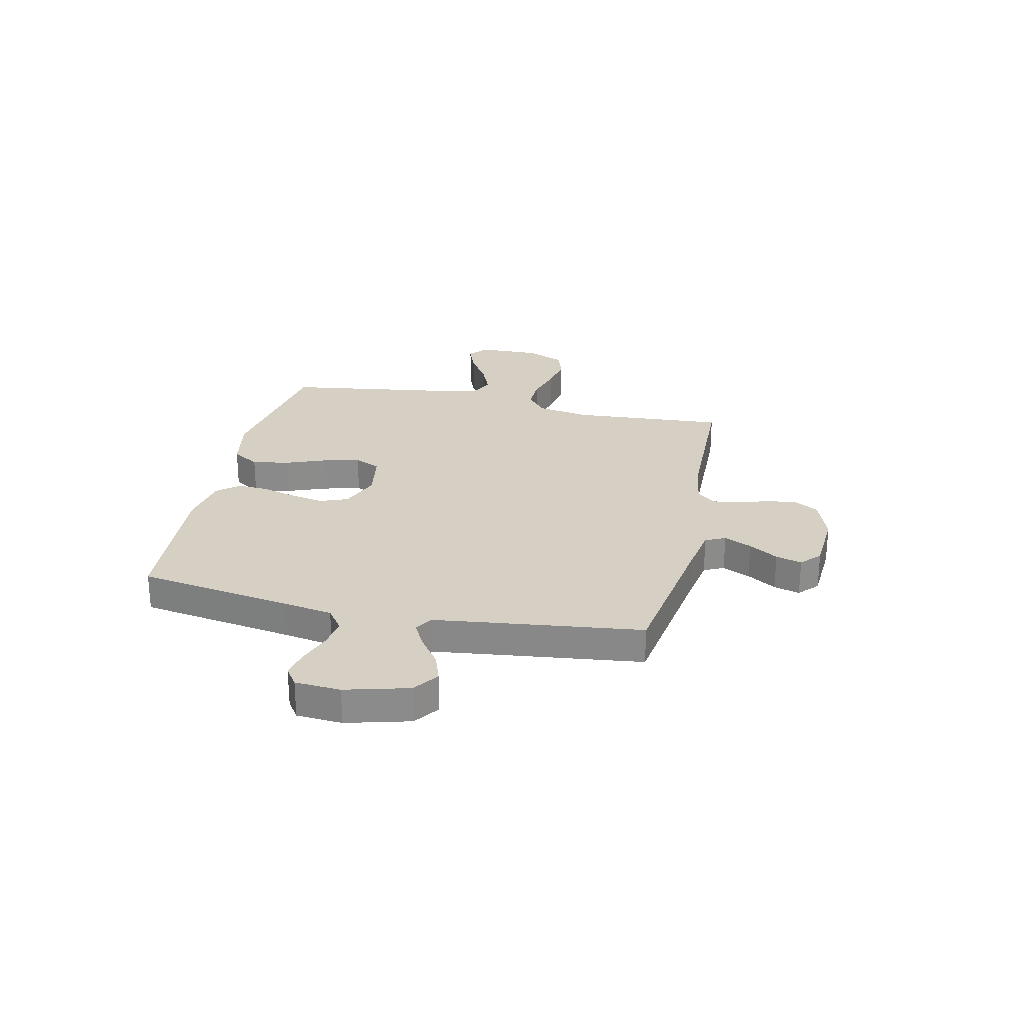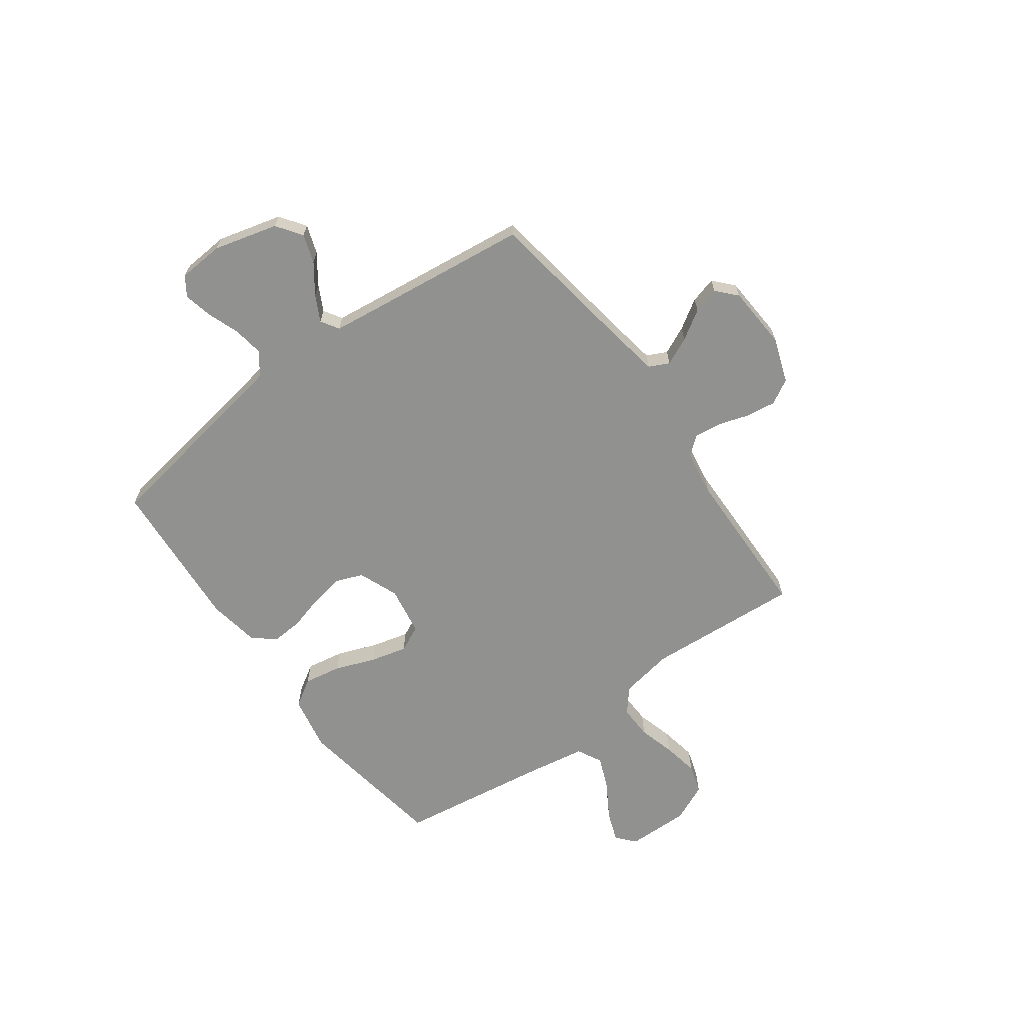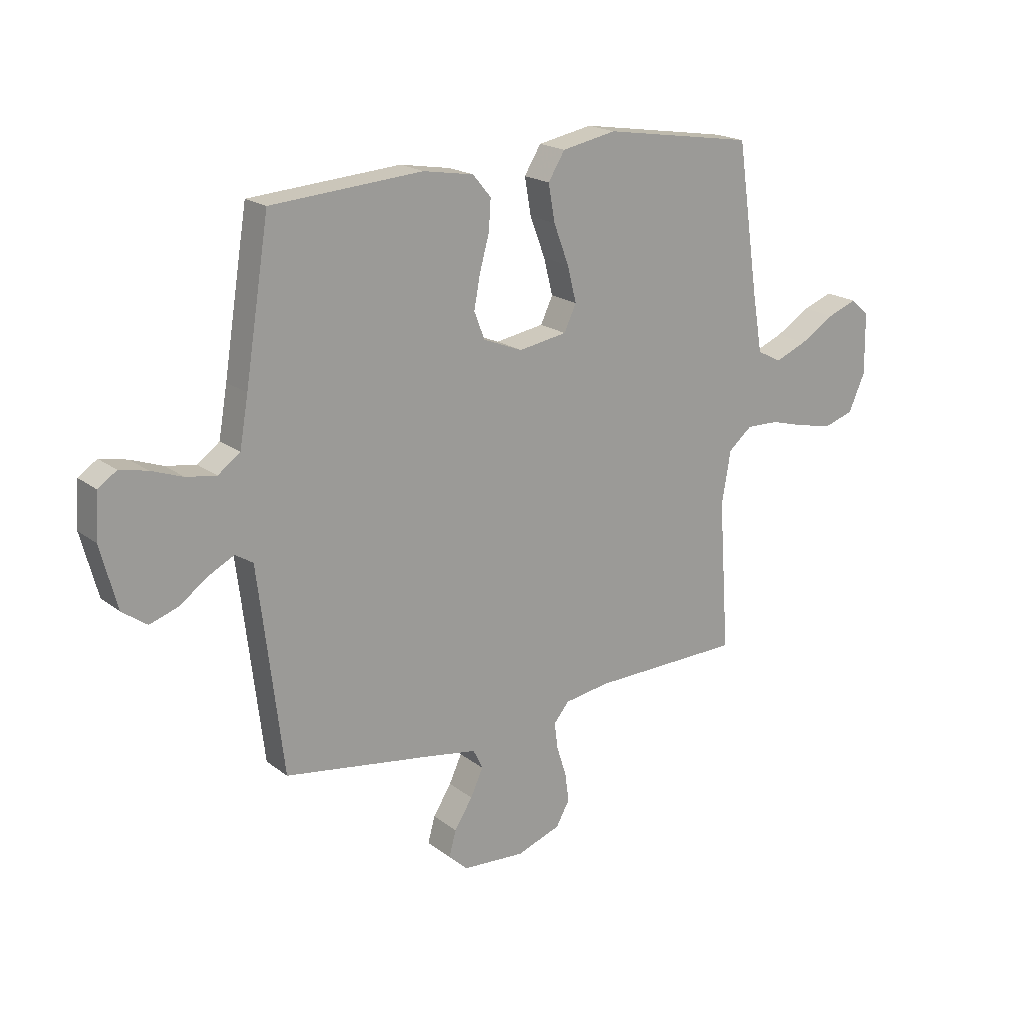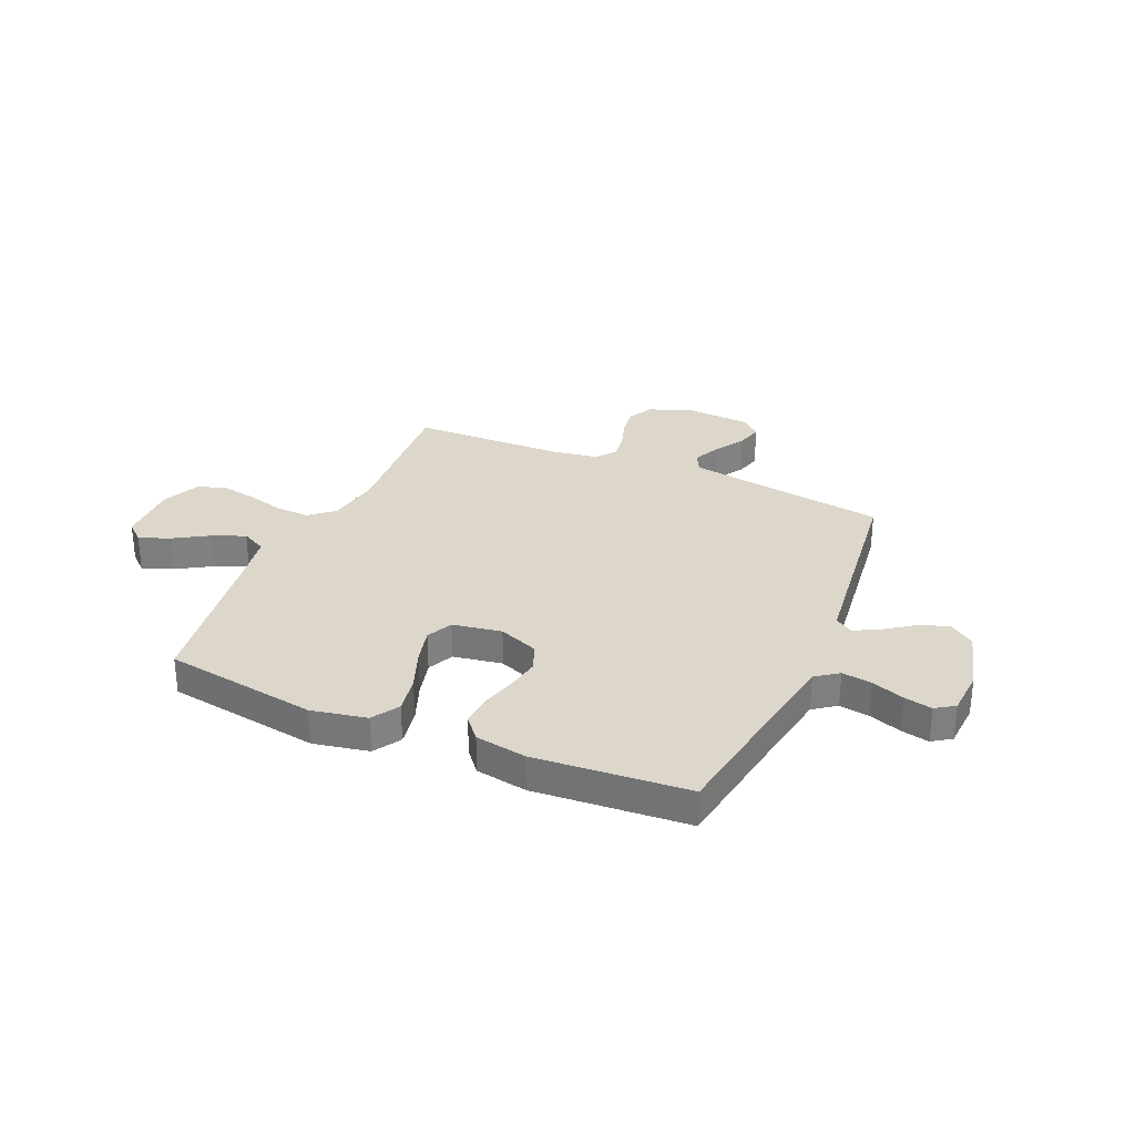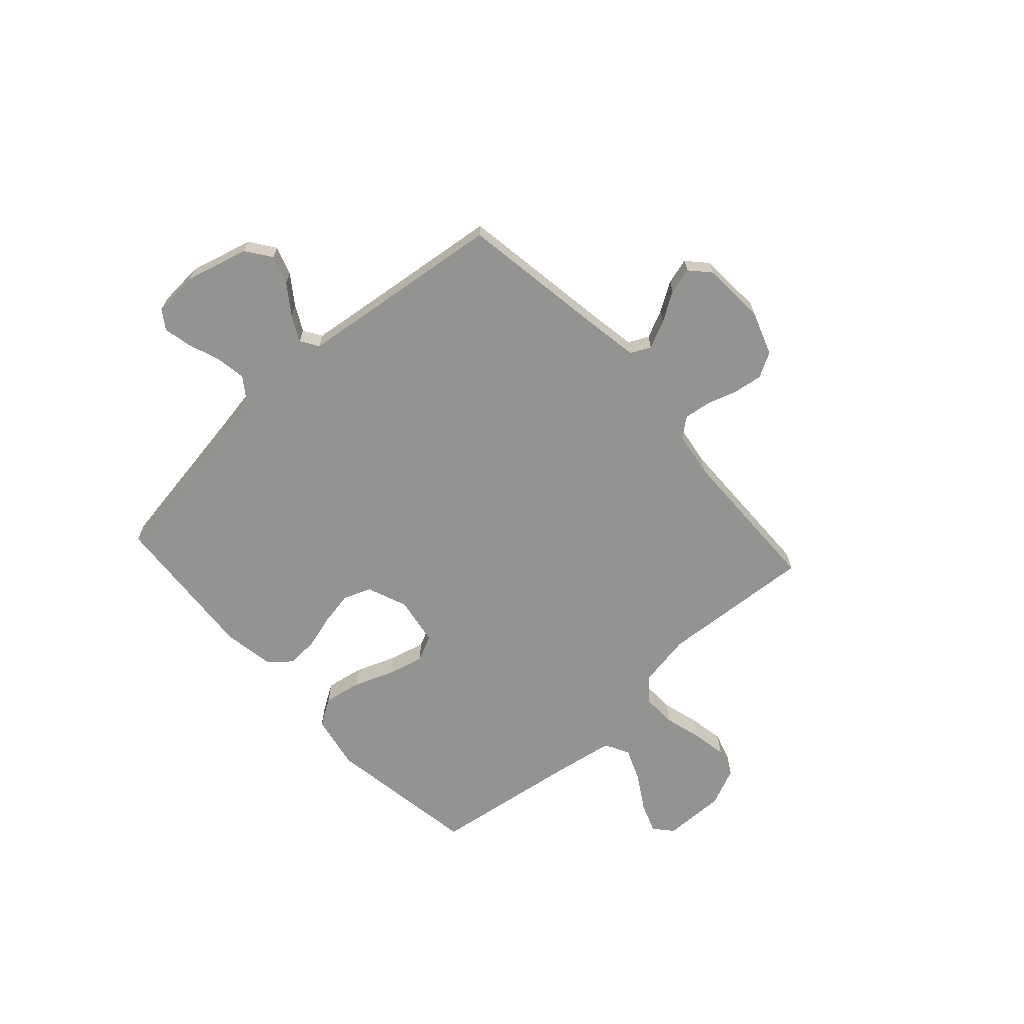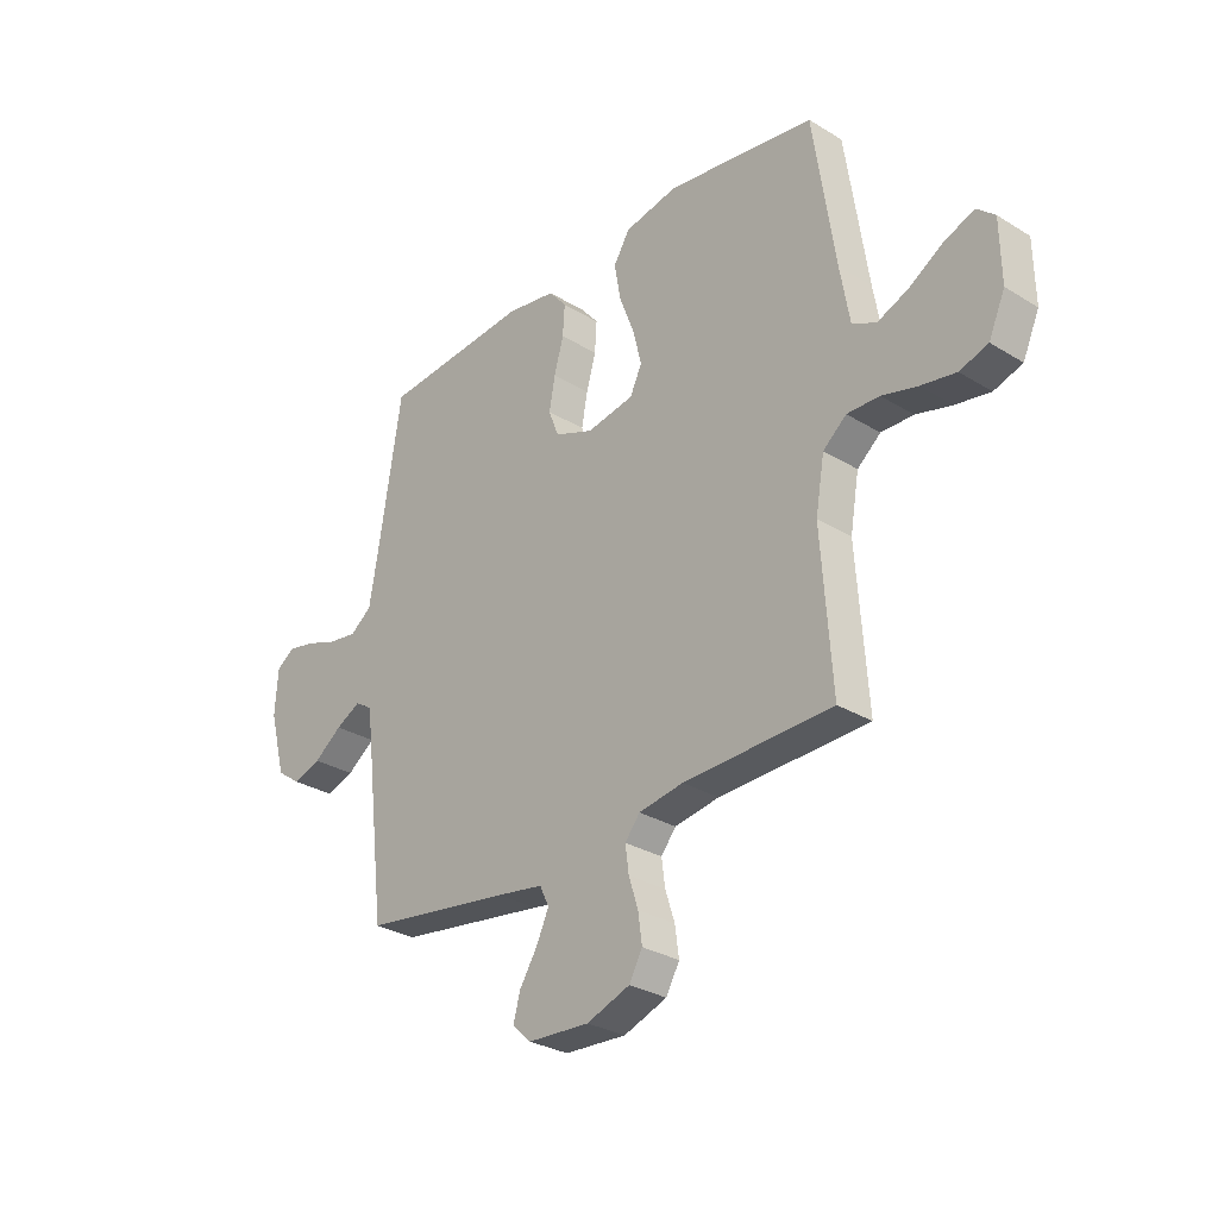
<metadata>
{"format":"obj","ext":"obj","renderer":"f3d","projection":"perspective","resolution":1024,"background":"white","views":[{"elev":26.3,"azim":102.4,"up":"+Y"},{"elev":-66.0,"azim":126.1,"up":"+Y"},{"elev":19.4,"azim":144.2,"up":"+Z"},{"elev":30.5,"azim":23.4,"up":"+Y"},{"elev":-66.7,"azim":132.2,"up":"+Y"},{"elev":-29.7,"azim":-131.8,"up":"+Z"}]}
</metadata>
<code>
v 0.5 0.07 -0.5
v 0.2 0.07 -0.546
v 0.106 0.07 -0.562
v 0.087 0.07 -0.601
v 0.112 0.07 -0.655
v 0.148 0.07 -0.712
v 0.162 0.07 -0.763
v 0.124 0.07 -0.798
v 0 0.07 -0.806
v -0.087 0.07 -0.775
v -0.114 0.07 -0.727
v -0.106 0.07 -0.669
v -0.087 0.07 -0.61
v -0.08 0.07 -0.557
v -0.11 0.07 -0.52
v -0.2 0.07 -0.506
v -0.5 0.07 -0.5
v -0.479 0.07 -0.2
v -0.497 0.07 -0.096
v -0.544 0.07 -0.057
v -0.609 0.07 -0.059
v -0.681 0.07 -0.079
v -0.751 0.07 -0.092
v -0.808 0.07 -0.074
v -0.841 0.07 0
v -0.839 0.07 0.122
v -0.803 0.07 0.154
v -0.744 0.07 0.132
v -0.675 0.07 0.09
v -0.611 0.07 0.064
v -0.563 0.07 0.089
v -0.544 0.07 0.2
v -0.5 0.07 0.5
v -0.2 0.07 0.547
v -0.092 0.07 0.526
v -0.059 0.07 0.473
v -0.072 0.07 0.4
v -0.102 0.07 0.321
v -0.12 0.07 0.25
v -0.096 0.07 0.199
v 0 0.07 0.183
v 0.078 0.07 0.214
v 0.099 0.07 0.268
v 0.087 0.07 0.333
v 0.068 0.07 0.401
v 0.064 0.07 0.462
v 0.1 0.07 0.505
v 0.2 0.07 0.522
v 0.5 0.07 0.5
v 0.548 0.07 0.2
v 0.565 0.07 0.102
v 0.609 0.07 0.07
v 0.668 0.07 0.079
v 0.731 0.07 0.102
v 0.786 0.07 0.114
v 0.823 0.07 0.089
v 0.829 0.07 0
v 0.796 0.07 -0.124
v 0.747 0.07 -0.159
v 0.691 0.07 -0.14
v 0.634 0.07 -0.099
v 0.584 0.07 -0.073
v 0.549 0.07 -0.095
v 0.536 0.07 -0.2
v 0.5 0 -0.5
v 0.2 0 -0.546
v 0.106 0 -0.562
v 0.087 0 -0.601
v 0.112 0 -0.655
v 0.148 0 -0.712
v 0.162 0 -0.763
v 0.124 0 -0.798
v 0 0 -0.806
v -0.087 0 -0.775
v -0.114 0 -0.727
v -0.106 0 -0.669
v -0.087 0 -0.61
v -0.08 0 -0.557
v -0.11 0 -0.52
v -0.2 0 -0.506
v -0.5 0 -0.5
v -0.479 0 -0.2
v -0.497 0 -0.096
v -0.544 0 -0.057
v -0.609 0 -0.059
v -0.681 0 -0.079
v -0.751 0 -0.092
v -0.808 0 -0.074
v -0.841 0 0
v -0.839 0 0.122
v -0.803 0 0.154
v -0.744 0 0.132
v -0.675 0 0.09
v -0.611 0 0.064
v -0.563 0 0.089
v -0.544 0 0.2
v -0.5 0 0.5
v -0.2 0 0.547
v -0.092 0 0.526
v -0.059 0 0.473
v -0.072 0 0.4
v -0.102 0 0.321
v -0.12 0 0.25
v -0.096 0 0.199
v 0 0 0.183
v 0.078 0 0.214
v 0.099 0 0.268
v 0.087 0 0.333
v 0.068 0 0.401
v 0.064 0 0.462
v 0.1 0 0.505
v 0.2 0 0.522
v 0.5 0 0.5
v 0.548 0 0.2
v 0.565 0 0.102
v 0.609 0 0.07
v 0.668 0 0.079
v 0.731 0 0.102
v 0.786 0 0.114
v 0.823 0 0.089
v 0.829 0 0
v 0.796 0 -0.124
v 0.747 0 -0.159
v 0.691 0 -0.14
v 0.634 0 -0.099
v 0.584 0 -0.073
v 0.549 0 -0.095
v 0.536 0 -0.2
f 59 60 61
f 58 59 61
f 57 58 61
f 56 57 61
f 55 56 61
f 54 55 61
f 53 54 61
f 52 53 61 62
f 51 52 62 63
f 48 49 50
f 47 48 50
f 46 47 50
f 45 46 50
f 44 45 50
f 51 63 64
f 50 51 64
f 44 50 64
f 43 44 64
f 36 37 38
f 35 36 38
f 34 35 38
f 33 34 38
f 32 33 38
f 31 32 38 39
f 30 31 39 40
f 27 28 29
f 26 27 29
f 25 26 29
f 24 25 29
f 23 24 29
f 22 23 29
f 21 22 29
f 20 21 29 30
f 30 40 41
f 20 30 41
f 19 20 41
f 16 17 18
f 19 41 42
f 18 19 42
f 16 18 42
f 15 16 42
f 11 12 13
f 10 11 13
f 9 10 13
f 8 9 13
f 7 8 13
f 6 7 13
f 5 6 13
f 4 5 13 14
f 64 1 2
f 43 64 2
f 42 43 2
f 15 42 2
f 14 15 2
f 14 2 3
f 3 4 14
f 125 124 123
f 125 123 122
f 125 122 121
f 125 121 120
f 125 120 119
f 125 119 118
f 125 118 117
f 126 125 117 116
f 127 126 116 115
f 114 113 112
f 114 112 111
f 114 111 110
f 114 110 109
f 114 109 108
f 128 127 115
f 128 115 114
f 128 114 108
f 128 108 107
f 102 101 100
f 102 100 99
f 102 99 98
f 102 98 97
f 102 97 96
f 103 102 96 95
f 104 103 95 94
f 93 92 91
f 93 91 90
f 93 90 89
f 93 89 88
f 93 88 87
f 93 87 86
f 93 86 85
f 94 93 85 84
f 105 104 94
f 105 94 84
f 105 84 83
f 82 81 80
f 106 105 83
f 106 83 82
f 106 82 80
f 106 80 79
f 77 76 75
f 77 75 74
f 77 74 73
f 77 73 72
f 77 72 71
f 77 71 70
f 77 70 69
f 78 77 69 68
f 66 65 128
f 66 128 107
f 66 107 106
f 66 106 79
f 66 79 78
f 67 66 78
f 78 68 67
f 1 65 66 2
f 2 66 67 3
f 3 67 68 4
f 4 68 69 5
f 5 69 70 6
f 6 70 71 7
f 7 71 72 8
f 8 72 73 9
f 9 73 74 10
f 10 74 75 11
f 11 75 76 12
f 12 76 77 13
f 13 77 78 14
f 14 78 79 15
f 15 79 80 16
f 16 80 81 17
f 17 81 82 18
f 18 82 83 19
f 19 83 84 20
f 20 84 85 21
f 21 85 86 22
f 22 86 87 23
f 23 87 88 24
f 24 88 89 25
f 25 89 90 26
f 26 90 91 27
f 27 91 92 28
f 28 92 93 29
f 29 93 94 30
f 30 94 95 31
f 31 95 96 32
f 32 96 97 33
f 33 97 98 34
f 34 98 99 35
f 35 99 100 36
f 36 100 101 37
f 37 101 102 38
f 38 102 103 39
f 39 103 104 40
f 40 104 105 41
f 41 105 106 42
f 42 106 107 43
f 43 107 108 44
f 44 108 109 45
f 45 109 110 46
f 46 110 111 47
f 47 111 112 48
f 48 112 113 49
f 49 113 114 50
f 50 114 115 51
f 51 115 116 52
f 52 116 117 53
f 53 117 118 54
f 54 118 119 55
f 55 119 120 56
f 56 120 121 57
f 57 121 122 58
f 58 122 123 59
f 59 123 124 60
f 60 124 125 61
f 61 125 126 62
f 62 126 127 63
f 63 127 128 64
f 64 128 65 1

</code>
